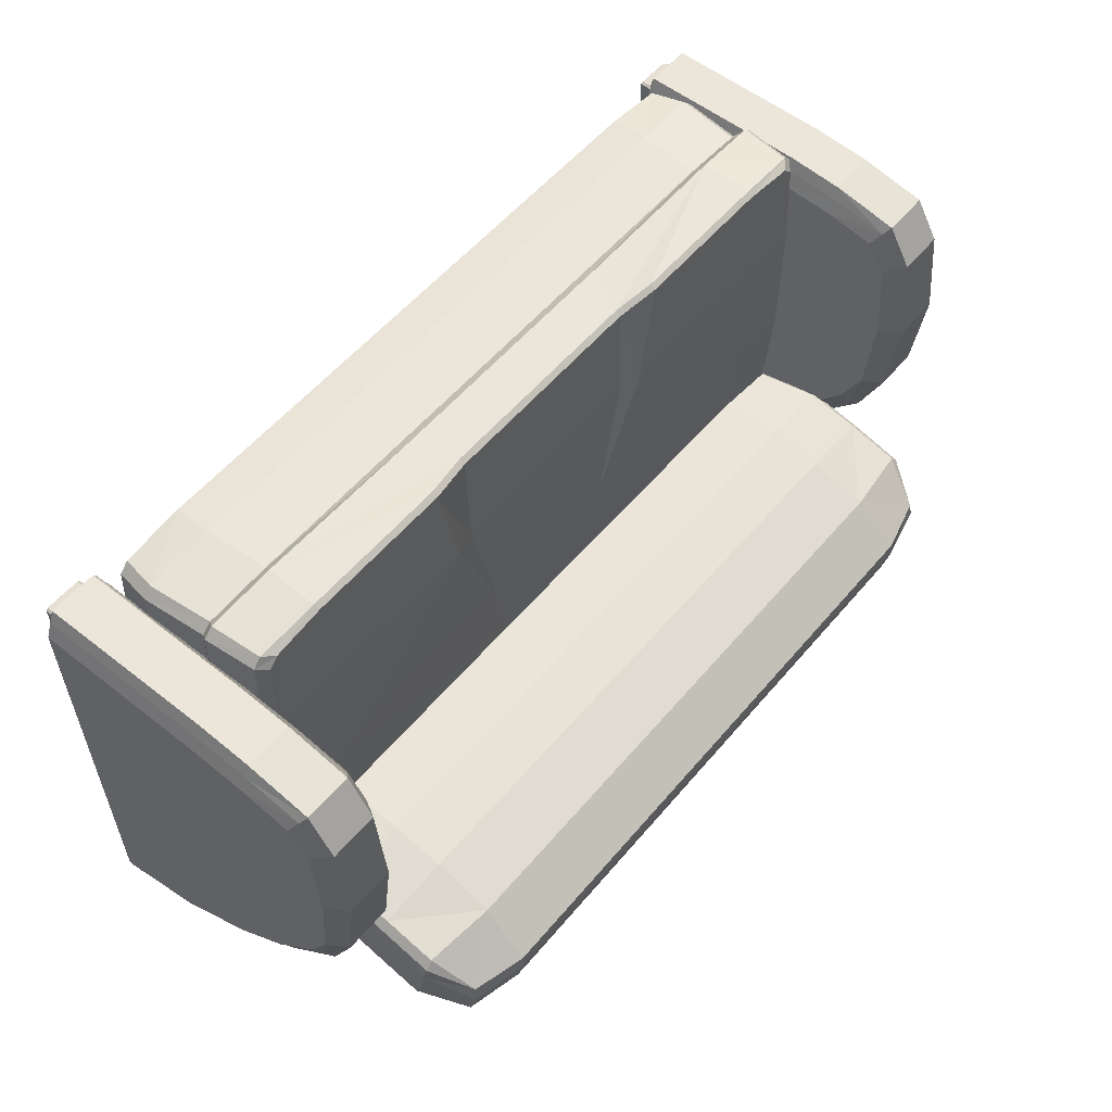
<metadata>
{"format":"obj","ext":"obj","renderer":"f3d","projection":"perspective","resolution":1024,"background":"white","views":[{"elev":56.1,"azim":129.5,"up":"+Z"}]}
</metadata>
<code>
g LeatherCouch
v 132.5 5.541 63.85
v 133.5 5.541 62.69
v 134.2 5.541 60.11
v -119.8 0 57.63
v -130 0 57.63
v -130.8 0 57.12
v -119.1 0 57.17
v -130.8 0 44.81
v -119.1 0 44.83
v -130 0 44.33
v -119.8 0 44.33
v -118.9 5.541 43.15
v -118 5.541 43.74
v -118 5.541 58.27
v -118.9 5.541 58.82
v -130.9 5.541 58.81
v -131.8 5.541 58.21
v -131.8 5.541 43.71
v -130.9 5.541 43.15
v 120.2 0 -66.45
v 119.5 0 -66.92
v 130.4 0 -66.46
v 118.4 5.541 -65.82
v 118.4 5.541 -80.35
v 119.3 5.541 -65.27
v 131.3 5.541 -65.28
v 131.2 0 -66.97
v 119.5 0 -79.26
v 131.2 0 -79.28
v 120.2 0 -79.75
v 130.4 0 -79.75
v 132.2 5.541 -65.88
v 132.2 5.541 -80.38
v 131.3 5.541 -80.94
v 119.3 5.541 -80.94
v -116.1 101.7 18.26
v -116.1 99.3 45.63
v -114.1 95.95 43.83
v -116.1 92.84 56.15
v -114.1 90.16 51.91
v -114.1 98.1 17.99
v -116.1 98.96 -8.488
v -114.1 95.63 -8.784
v -116.1 92.09 -23.13
v -114.1 89.42 -21.02
v -116.1 75.01 -42.09
v -114.1 74.92 -38.26
v -114.1 57.27 55.53
v -116.1 57.31 60.1
v -114.1 33.03 55.53
v -116.1 75.01 58.89
v -114.1 74.92 54.42
v -114.1 33.03 -67.99
v -114.1 57.27 -53.12
v -116.1 57.31 -58.23
v -116.1 32.99 -73.71
v -116.1 5.541 -83.29
v -114.1 5.541 -76.36
v -114.1 5.541 55.53
v -116.1 32.99 60.1
v -116.1 5.541 60.1
v -117.8 5.541 -87.55
v -116.8 5.541 -86.16
v -132.1 5.541 -87.55
v -133.1 5.541 -86.16
v -135.7 5.541 55.53
v -135.7 5.541 -76.36
v -133.8 5.541 60.11
v -133.8 5.541 -83.31
v -133.1 5.541 62.69
v -116.8 5.541 62.69
v -116.1 5.541 60.1
v -116.1 5.541 -83.29
v -114.1 5.541 -76.36
v -114.1 5.541 55.53
v -117.8 5.541 63.85
v -132.1 5.541 63.85
v -133.8 32.99 -73.72
v -132.1 33.03 -77.82
v -132.1 5.541 -87.55
v -133.8 5.541 -83.31
v -135.7 33.03 -67.99
v -135.7 33.03 55.53
v -133.8 32.99 60.11
v -133.8 5.541 60.11
v -133.1 5.541 62.69
v -132.1 33.03 63.85
v -132.1 5.541 63.85
v -117.8 33.03 63.85
v -117.8 5.541 63.85
v -132.1 57.78 -62.12
v -133.8 57.31 -58.24
v -135.7 57.27 -53.12
v -135.7 57.27 55.53
v -133.8 57.31 60.11
v -132.1 57.27 63.85
v -117.8 57.27 63.85
v -133.8 75.01 58.9
v -135.7 74.92 54.42
v -132.1 74.92 62.56
v -117.8 74.92 62.56
v -132.1 94.65 58.83
v -117.8 94.65 58.83
v -132.1 102 46.85
v -133.8 99.31 45.64
v -133.8 92.84 56.16
v -135.7 90.16 51.91
v -135.7 95.95 43.83
v -135.7 98.1 17.99
v -135.7 89.42 -21.02
v -135.7 74.92 -38.26
v -133.8 92.1 -23.13
v -133.8 75.01 -42.1
v -132.1 75.18 -46.48
v -117.8 102 46.85
v -132.1 104.9 19.2
v -133.8 101.7 18.27
v -135.7 95.63 -8.784
v -133.8 98.97 -8.49
v -132.1 94.16 -25.14
v -117.8 104.9 19.2
v -116.1 99.3 45.63
v -116.1 92.84 56.15
v -116.1 101.7 18.26
v -116.1 98.96 -8.488
v -117.8 101.4 -8.946
v -132.1 101.4 -8.946
v -117.8 94.16 -25.14
v -116.1 92.09 -23.13
v -116.1 75.01 -42.09
v -117.8 75.18 -46.48
v -116.1 57.31 -58.23
v -117.8 57.78 -62.12
v -117.8 33.03 -77.82
v -117.8 5.541 -87.55
v -116.1 32.99 -73.71
v -116.8 5.541 -86.16
v -116.1 5.541 -83.29
v -133.1 5.541 -86.16
v 118.1 5.541 63.85
v 117.2 5.541 62.69
v 132.5 5.541 63.85
v 133.5 5.541 62.69
v 136.1 5.541 -76.36
v 136.1 5.541 55.53
v 134.2 5.541 -83.31
v 134.2 5.541 60.11
v 133.5 5.541 -86.16
v 117.2 5.541 -86.16
v 116.5 5.541 -83.29
v 116.5 5.541 60.1
v 114.5 5.541 55.53
v 114.5 5.541 -76.36
v 118.1 5.541 -87.55
v 132.5 5.541 -87.55
v 134.2 32.99 60.11
v 136.1 33.03 55.53
v 136.1 33.03 -67.99
v 134.2 32.99 -73.72
v 134.2 5.541 -83.31
v 132.5 33.03 -77.82
v 132.5 57.78 -62.12
v 118.1 33.03 -77.82
v 132.5 5.541 -87.55
v 118.1 5.541 -87.55
v 133.5 5.541 -86.16
v 117.2 5.541 -86.16
v 116.5 5.541 -83.29
v 116.5 32.99 -73.71
v 118.1 57.78 -62.12
v 132.5 75.18 -46.48
v 118.1 75.18 -46.48
v 116.5 75.01 -42.09
v 116.5 92.09 -23.13
v 116.5 57.31 -58.23
v 118.1 104.9 19.2
v 118.1 102 46.85
v 132.5 102 46.85
v 116.5 99.3 45.63
v 116.5 101.7 18.26
v 118.1 101.4 -8.946
v 116.5 98.96 -8.488
v 118.1 94.16 -25.14
v 132.5 94.16 -25.14
v 116.5 57.31 60.1
v 118.1 57.27 63.85
v 118.1 74.92 62.56
v 116.5 75.01 58.89
v 118.1 94.65 58.83
v 116.5 92.84 56.15
v 132.5 94.65 58.83
v 134.2 92.84 56.16
v 134.2 99.31 45.64
v 136.1 95.95 43.83
v 134.2 101.7 18.27
v 132.5 104.9 19.2
v 136.1 90.16 51.91
v 136.1 98.1 17.99
v 134.2 98.97 -8.49
v 132.5 101.4 -8.946
v 136.1 95.63 -8.784
v 134.2 92.1 -23.13
v 136.1 89.42 -21.02
v 134.2 75.01 -42.1
v 136.1 74.92 -38.26
v 136.1 74.92 54.42
v 134.2 75.01 58.9
v 134.2 57.31 60.11
v 132.5 57.27 63.85
v 132.5 33.03 63.85
v 132.5 74.92 62.56
v 136.1 57.27 55.53
v 136.1 57.27 -53.12
v 134.2 57.31 -58.24
v 118.1 33.03 63.85
v 118.1 5.541 63.85
v 117.2 5.541 62.69
v 116.5 5.541 60.1
v 116.5 32.99 60.1
v 120.2 0 57.63
v 119.5 0 57.17
v 130.4 0 57.63
v 132.2 5.541 58.21
v 131.3 5.541 58.81
v 131.2 0 57.12
v 119.3 5.541 58.82
v 118.4 5.541 58.27
v 118.4 5.541 43.74
v 119.5 0 44.83
v 119.3 5.541 43.15
v 120.2 0 44.33
v 131.3 5.541 43.15
v 131.2 0 44.81
v 130.4 0 44.33
v 132.2 5.541 43.71
v 115.8 112.4 -38.2
v 115.9 96.03 -34.11
v 116.3 111 -43.87
v 116.4 94.04 -40.34
v 109.8 124.6 -51.26
v 109.8 122.5 -60.11
v 108.9 124.1 -46.29
v 113.5 112.1 -35.55
v 113.6 95.96 -31.54
v 113.6 80.27 -28.39
v 91.99 80.27 -25.49
v 91.37 61.01 -27.02
v 110.3 61.01 -29.76
v 116.4 79.12 -37.02
v 116.4 92.18 -48.44
v 116.3 109.5 -52.83
v 115.8 107 -60.53
v 109.4 119.9 -63.9
v 92.87 123.6 -65.05
v 92.86 126.2 -61.25
v -92.86 126.2 -61.25
v -109.8 124.6 -51.26
v -108.9 124.1 -46.29
v -92.86 128.3 -52.4
v -109.8 122.5 -60.11
v -92.87 123.6 -65.05
v -116.3 111 -43.87
v -116.3 109.5 -52.83
v -109.4 119.9 -63.9
v -115.8 107 -60.53
v -113.5 112.1 -35.55
v -115.8 112.4 -38.2
v -115.1 89.88 -57.38
v -115.1 77.69 -54.29
v -115.9 90.56 -56.44
v -115 106 -61.38
v -116.4 92.18 -48.44
v -116.4 94.04 -40.34
v -116.4 79.12 -37.02
v -116.4 78.25 -45.29
v -115.9 77.64 -53.25
v -115.9 80.01 -30.92
v -115.9 96.03 -34.11
v -114.9 63.94 -36.93
v -114.9 63.1 -44.44
v -114.4 63.02 -51.28
v -113.6 63.72 -52.37
v -113.4 58.56 -33.21
v -113.6 95.96 -31.54
v -115.1 15.21 -51.43
v -115.9 13.64 -50.35
v -116.3 13.01 -43.91
v 92.86 128.3 -52.4
v -92.85 128.1 -47.24
v -91.97 114.6 -34.59
v 92.85 128.1 -47.24
v -113.6 80.27 -28.39
v -91.98 96.55 -28.71
v 91.97 114.6 -34.59
v 91.98 96.55 -28.71
v -91.99 80.27 -25.49
v 19.78 60.79 -27.02
v -19.78 60.79 -27.02
v -91.37 61.01 -27.02
v -24.32 61 -1.143
v -91.38 62.5 -1.143
v -39.86 62.5 38.28
v -91.4 62.5 38.28
v -46.22 61.83 71.02
v -91.41 61.83 71.02
v -33.01 59.78 69.91
v -33.01 60.86 38.28
v -111 61.01 -29.76
v -112.3 62.5 -0.8009
v -112.3 62.5 37.78
v -108.2 61.83 68.74
v -110.9 59.49 70.17
v -111.1 61.97 65.85
v -91.82 60.31 72.38
v -113.5 59.51 67.37
v -114.7 60.04 38.72
v -114.7 60.04 -1.109
v -46.43 60.31 72.38
v -91.82 44.74 73.12
v -112.3 44.06 70.92
v -115.3 44.02 68
v -114.7 60.04 38.72
v -116.5 43.76 38.75
v -114.4 41.34 38.69
v -110.3 40.88 67.23
v -113.2 40.84 64.3
v -112.5 21.79 67.82
v -115.3 21.73 64.85
v -116.5 21.56 38.77
v -113.1 10.62 63.48
v -110.3 10.7 66.49
v -91.82 22.17 70.03
v -90.19 41.53 69.39
v -114.3 9.919 38.4
v -91.62 10.7 68.76
v 91.62 10.7 68.76
v 91.82 22.17 70.03
v 112.5 21.79 67.82
v 110.3 40.88 67.23
v 115.3 21.73 64.85
v 113.2 40.84 64.3
v 114.4 41.34 38.69
v 116.5 43.76 38.75
v 115.3 44.02 68
v 110.3 10.7 66.49
v 113.1 10.62 63.48
v 116.5 21.56 38.77
v 114.3 9.919 38.4
v 114.7 60.04 38.72
v 113.5 59.51 67.4
v 114.7 60.04 38.72
v 111.6 62.5 37.78
v 110.4 61.96 65.94
v 107.3 61.83 68.78
v 110.8 59.49 70.17
v 91.82 60.31 72.38
v 91.41 61.83 71.02
v 91.4 62.5 38.28
v 111.6 62.5 -0.8009
v 114.7 60.04 -1.109
v 39.86 62.5 38.28
v 91.38 62.5 -1.143
v 113.4 58.56 -33.21
v 115.9 80.01 -30.92
v 24.32 61 -1.143
v 33.01 60.86 38.28
v 46.22 61.83 71.02
v 33.01 59.78 69.91
v 46.43 60.31 72.38
v 33.16 58.26 71.28
v -33.16 58.26 71.28
v -40.11 44.74 72.15
v 39.43 44.74 72.15
v 91.82 44.74 73.12
v 112.3 44.06 70.92
v 90.19 41.53 69.39
v 114.5 89.42 -21.02
v 114.5 98.1 17.99
v 114.5 95.63 -8.784
v 116.5 57.31 -58.23
v 116.5 32.99 -73.71
v 114.5 33.03 -67.99
v 114.5 57.27 -53.12
v 116.5 75.01 -42.09
v 114.5 74.92 -38.26
v 116.5 92.09 -23.13
v 116.5 98.96 -8.488
v 116.5 101.7 18.26
v 116.5 99.3 45.63
v 116.5 5.541 -83.29
v 114.5 5.541 -76.36
v 114.5 57.27 55.53
v 114.5 74.92 54.42
v 114.5 90.16 51.91
v 114.5 95.95 43.83
v 116.5 92.84 56.15
v 116.5 75.01 58.89
v 114.5 33.03 55.53
v 116.5 57.31 60.1
v 116.5 32.99 60.1
v 116.5 5.541 60.1
v 114.5 5.541 55.53
v 114.9 63.1 -44.44
v 116.4 78.25 -45.29
v 114.9 63.94 -36.93
v 115.9 77.64 -53.25
v 114.4 63.02 -51.28
v 116.3 13.01 -43.91
v 115.9 13.64 -50.35
v 113.6 63.72 -52.37
v 115.1 15.21 -51.43
v 115.1 77.69 -54.29
v 115.1 89.88 -57.38
v 115.9 90.56 -56.44
v 115 106 -61.38
v -119.8 0 -66.45
v -130 0 -66.46
v -130.8 0 -66.97
v -119.1 0 -66.92
v -130.8 0 -79.28
v -119.1 0 -79.26
v -130 0 -79.75
v -119.8 0 -79.75
v -118.9 5.541 -80.94
v -118 5.541 -80.35
v -118 5.541 -65.82
v -118.9 5.541 -65.27
v -130.9 5.541 -65.28
v -131.8 5.541 -65.88
v -131.8 5.541 -80.38
v -130.9 5.541 -80.94
v -115 106 -61.38
v -115.8 107 -60.53
v -109.4 119.9 -63.9
v -108.5 118.6 -64.66
v -91.99 108 -62.01
v -115.1 89.88 -57.38
v -92 90.24 -57.48
v -115.1 77.69 -54.29
v -92 77.69 -54.32
v -92.01 63.34 -52.37
v -113.6 63.72 -52.37
v -92.02 12.38 -51.43
v -115.1 15.21 -51.43
v -92.42 122.4 -65.82
v 92.42 122.4 -65.82
v 92.02 12.38 -51.43
v 92.43 11.06 -50.35
v 92.01 63.34 -52.37
v 92 77.69 -54.32
v 92 90.24 -57.48
v 91.99 108 -62.01
v -92.43 11.06 -50.35
v -92.43 10.4 -43.94
v 92.43 10.4 -43.94
v -115.9 13.64 -50.35
v -116.3 13.01 -43.91
v 115 106 -61.38
v 108.5 118.6 -64.66
v 115.8 107 -60.53
v 109.4 119.9 -63.9
v 92.87 123.6 -65.05
v -92.87 123.6 -65.05
v 115.1 89.88 -57.38
v 115.1 77.69 -54.29
v 113.6 63.72 -52.37
v 115.1 15.21 -51.43
v 115.9 13.64 -50.35
v 116.3 13.01 -43.91
v -116.8 5.541 62.69
v -116.1 5.541 60.1
v -116.1 32.99 60.1
v -116.1 57.31 60.1
v -116.1 75.01 58.89
f 1 2 3
f 4 5 6
f 7 4 6
f 6 8 7
f 8 9 7
f 8 10 9
f 10 11 9
f 11 10 12
f 12 13 11
f 13 9 11
f 9 13 14
f 7 9 14
f 14 15 7
f 15 4 7
f 4 15 16
f 5 4 16
f 16 17 5
f 17 6 5
f 6 17 18
f 8 6 18
f 18 19 8
f 19 10 8
f 10 19 12
f 20 21 22
f 21 23 24
f 23 21 20
f 25 23 20
f 20 22 25
f 22 26 25
f 26 22 27
f 21 27 22
f 27 21 28
f 29 27 28
f 29 28 30
f 31 29 30
f 32 26 27
f 27 29 32
f 29 33 32
f 33 29 31
f 34 33 31
f 31 30 34
f 30 35 34
f 35 30 28
f 24 35 28
f 28 21 24
f 36 37 38
f 37 39 40
f 38 37 40
f 41 38 40
f 41 36 38
f 42 36 41
f 43 42 41
f 44 42 43
f 45 44 43
f 46 44 45
f 47 46 45
f 48 49 50
f 51 49 48
f 52 51 48
f 39 51 52
f 40 39 52
f 52 47 40
f 47 45 40
f 41 40 45
f 45 43 41
f 50 53 48
f 53 54 48
f 52 48 54
f 47 52 54
f 55 46 47
f 54 55 47
f 55 54 56
f 54 53 56
f 57 56 53
f 58 57 53
f 58 53 59
f 53 50 59
f 50 60 59
f 49 60 50
f 60 61 59
f 62 63 64
f 63 65 64
f 66 67 68
f 67 69 68
f 68 69 70
f 69 65 70
f 70 65 71
f 65 63 71
f 72 71 63
f 73 72 63
f 72 73 74
f 75 72 74
f 71 76 70
f 76 77 70
f 78 79 80
f 81 78 80
f 78 81 82
f 81 67 82
f 82 67 83
f 67 66 83
f 84 83 66
f 85 84 66
f 84 85 86
f 87 84 86
f 88 87 86
f 89 87 88
f 90 89 88
f 91 79 92
f 79 78 92
f 92 78 82
f 93 92 82
f 82 83 93
f 83 94 93
f 94 83 84
f 95 94 84
f 95 84 96
f 84 87 96
f 87 89 96
f 89 97 96
f 95 98 99
f 98 95 96
f 100 98 96
f 100 96 97
f 101 100 97
f 100 101 102
f 101 103 102
f 104 102 103
f 104 105 102
f 105 106 102
f 102 106 100
f 106 98 100
f 98 106 107
f 99 98 107
f 106 105 108
f 107 106 108
f 107 108 109
f 109 110 107
f 107 110 99
f 110 111 99
f 111 110 112
f 113 111 112
f 113 112 114
f 108 105 109
f 115 104 103
f 116 104 115
f 104 116 105
f 116 117 105
f 105 117 109
f 109 117 118
f 109 118 110
f 110 118 119
f 112 110 119
f 120 112 119
f 121 116 115
f 122 115 123
f 115 122 124
f 121 115 124
f 124 125 121
f 125 126 121
f 121 126 116
f 126 127 116
f 116 127 117
f 127 119 117
f 117 119 118
f 127 120 119
f 127 126 120
f 126 128 120
f 126 125 128
f 125 129 128
f 129 130 128
f 112 120 114
f 114 120 128
f 131 114 128
f 130 131 128
f 130 132 131
f 132 133 131
f 134 133 132
f 134 79 133
f 79 134 135
f 80 79 135
f 136 134 132
f 134 136 137
f 135 134 137
f 136 138 137
f 139 81 80
f 79 91 133
f 131 133 91
f 114 131 91
f 91 92 114
f 92 113 114
f 113 92 93
f 111 113 93
f 93 94 111
f 94 99 111
f 94 95 99
f 140 141 142
f 141 143 142
f 144 145 146
f 145 147 146
f 146 147 148
f 147 143 148
f 148 143 149
f 143 141 149
f 150 149 141
f 151 150 141
f 151 152 150
f 152 153 150
f 154 155 148
f 149 154 148
f 156 3 157
f 3 145 157
f 158 157 145
f 144 158 145
f 159 158 144
f 160 159 144
f 159 160 161
f 161 162 159
f 161 163 162
f 161 164 163
f 164 165 163
f 160 166 161
f 166 164 161
f 165 167 168
f 163 165 168
f 169 163 168
f 163 169 170
f 163 170 162
f 171 162 170
f 172 171 170
f 173 172 170
f 173 174 172
f 169 175 170
f 175 173 170
f 176 177 178
f 177 176 179
f 176 180 179
f 180 176 181
f 182 180 181
f 182 181 174
f 181 183 174
f 174 183 172
f 172 183 184
f 171 172 184
f 185 186 187
f 188 185 187
f 188 187 189
f 190 188 189
f 179 190 189
f 177 179 189
f 177 189 191
f 178 177 191
f 178 191 192
f 193 178 192
f 193 194 195
f 178 193 195
f 196 178 195
f 196 176 178
f 192 197 193
f 197 194 193
f 197 198 194
f 194 198 195
f 195 198 199
f 196 195 199
f 200 196 199
f 176 196 200
f 181 176 200
f 181 200 183
f 198 201 199
f 200 199 202
f 202 199 201
f 203 202 201
f 198 203 201
f 198 197 203
f 200 184 183
f 184 200 202
f 202 204 184
f 204 202 203
f 205 204 203
f 203 197 205
f 197 206 205
f 206 197 192
f 207 206 192
f 192 191 207
f 208 209 210
f 211 209 208
f 207 211 208
f 208 212 207
f 212 206 207
f 212 213 206
f 213 205 206
f 205 213 214
f 204 205 214
f 191 211 207
f 211 191 189
f 187 211 189
f 211 187 209
f 187 186 209
f 210 209 186
f 215 210 186
f 156 208 210
f 156 210 3
f 210 1 3
f 216 1 210
f 215 216 210
f 217 216 215
f 218 217 215
f 219 218 215
f 219 215 186
f 185 219 186
f 204 171 184
f 162 171 204
f 214 162 204
f 162 214 159
f 214 213 159
f 213 158 159
f 158 213 212
f 157 158 212
f 212 208 157
f 208 156 157
f 220 221 222
f 223 224 225
f 224 222 225
f 222 224 226
f 220 222 226
f 226 227 220
f 227 221 220
f 221 227 228
f 229 221 228
f 228 230 229
f 230 231 229
f 231 230 232
f 221 225 222
f 225 221 229
f 233 225 229
f 233 229 231
f 234 233 231
f 234 231 232
f 232 235 234
f 235 233 234
f 233 235 223
f 225 233 223
f 236 237 238
f 237 239 238
f 240 238 241
f 238 240 242
f 236 238 242
f 243 236 242
f 236 243 237
f 243 244 237
f 244 245 237
f 246 245 244
f 245 246 247
f 248 245 247
f 249 239 237
f 239 249 250
f 238 239 250
f 251 238 250
f 238 251 241
f 251 252 241
f 252 253 241
f 241 253 254
f 255 241 254
f 255 254 256
f 257 258 259
f 257 259 260
f 259 256 260
f 260 256 261
f 254 261 256
f 262 257 263
f 257 260 263
f 263 260 264
f 264 260 261
f 265 263 264
f 266 258 267
f 268 269 270
f 271 268 270
f 265 271 270
f 265 270 272
f 263 265 272
f 263 272 273
f 262 263 273
f 267 262 273
f 262 267 257
f 267 258 257
f 274 273 275
f 273 272 275
f 275 272 270
f 276 275 270
f 277 278 273
f 274 277 273
f 277 274 279
f 280 279 274
f 275 280 274
f 281 280 275
f 276 281 275
f 281 276 282
f 276 269 282
f 269 276 270
f 283 277 279
f 284 278 277
f 285 286 282
f 286 281 282
f 286 287 281
f 287 280 281
f 288 255 256
f 259 288 256
f 288 259 289
f 258 289 259
f 289 258 290
f 258 266 290
f 290 266 284
f 266 267 284
f 267 278 284
f 278 267 273
f 289 290 291
f 291 288 289
f 292 284 277
f 284 292 293
f 293 290 284
f 294 290 293
f 290 294 291
f 242 291 294
f 291 242 288
f 242 240 288
f 288 240 255
f 240 241 255
f 295 246 244
f 246 295 296
f 295 293 296
f 295 294 293
f 294 295 244
f 243 294 244
f 243 242 294
f 297 247 246
f 297 246 296
f 298 297 296
f 298 296 299
f 300 298 299
f 301 300 299
f 302 300 301
f 303 302 301
f 304 302 303
f 305 304 303
f 304 306 302
f 306 307 302
f 307 300 302
f 292 296 293
f 296 292 308
f 299 296 308
f 299 308 301
f 308 309 301
f 303 301 309
f 310 303 309
f 305 303 310
f 311 305 310
f 305 311 312
f 313 311 310
f 314 305 312
f 311 313 312
f 313 315 312
f 316 315 313
f 310 316 313
f 310 309 316
f 309 317 316
f 317 309 283
f 309 308 283
f 277 283 308
f 292 277 308
f 318 304 305
f 314 318 305
f 319 318 314
f 314 312 319
f 312 320 319
f 312 315 320
f 315 321 320
f 321 315 322
f 323 321 322
f 323 324 321
f 320 325 319
f 320 321 325
f 321 326 325
f 325 326 327
f 326 328 327
f 324 326 321
f 326 324 329
f 328 326 329
f 330 328 329
f 330 331 328
f 331 327 328
f 332 327 331
f 325 327 332
f 333 325 332
f 325 333 319
f 334 330 329
f 335 332 331
f 335 336 332
f 336 337 332
f 337 336 338
f 338 339 337
f 338 340 339
f 340 341 339
f 342 341 340
f 341 342 343
f 344 341 343
f 336 345 338
f 345 346 338
f 346 340 338
f 347 340 346
f 347 342 340
f 348 347 346
f 343 349 350
f 351 352 350
f 352 353 350
f 350 353 354
f 353 352 354
f 344 343 350
f 344 350 355
f 355 350 354
f 356 355 354
f 357 356 354
f 358 357 354
f 352 358 354
f 358 352 359
f 359 352 360
f 352 351 360
f 358 361 357
f 361 358 362
f 362 358 359
f 362 359 248
f 359 360 248
f 360 363 248
f 245 248 363
f 364 245 363
f 245 364 237
f 364 249 237
f 365 361 362
f 365 366 361
f 361 366 367
f 366 368 367
f 367 368 369
f 368 370 369
f 247 362 248
f 247 297 362
f 297 365 362
f 365 297 298
f 300 365 298
f 365 300 366
f 300 307 366
f 366 307 368
f 307 306 368
f 370 368 306
f 371 370 306
f 371 306 304
f 318 371 304
f 319 371 318
f 333 372 319
f 372 371 319
f 372 373 371
f 373 370 371
f 370 373 374
f 374 369 370
f 369 374 356
f 367 369 356
f 357 367 356
f 361 367 357
f 375 344 355
f 341 344 375
f 339 341 375
f 376 339 375
f 339 376 337
f 337 376 332
f 376 333 332
f 333 376 372
f 376 373 372
f 373 376 374
f 374 376 375
f 374 375 355
f 356 374 355
f 377 378 379
f 380 381 382
f 383 380 382
f 380 383 384
f 383 385 384
f 384 385 386
f 385 377 386
f 386 377 387
f 377 379 387
f 387 379 388
f 379 378 388
f 388 378 389
f 390 391 381
f 385 383 392
f 393 385 392
f 385 393 377
f 393 394 377
f 378 377 394
f 378 394 395
f 378 395 389
f 389 395 396
f 395 394 396
f 396 394 397
f 382 398 383
f 398 392 383
f 394 393 397
f 397 393 399
f 393 392 399
f 399 392 400
f 392 398 400
f 400 398 401
f 398 402 401
f 391 402 398
f 382 391 398
f 391 382 381
f 403 404 405
f 364 363 249
f 363 405 249
f 404 249 405
f 249 404 250
f 404 406 250
f 406 404 403
f 407 406 403
f 403 408 407
f 408 409 407
f 410 407 409
f 411 410 409
f 407 410 412
f 406 407 412
f 412 413 406
f 413 414 406
f 406 414 250
f 251 250 414
f 252 251 414
f 252 414 413
f 415 252 413
f 416 417 418
f 419 416 418
f 418 420 419
f 420 421 419
f 420 422 421
f 422 423 421
f 423 422 424
f 424 425 423
f 425 421 423
f 421 425 426
f 419 421 426
f 426 427 419
f 427 416 419
f 416 427 428
f 417 416 428
f 428 429 417
f 429 418 417
f 418 429 430
f 420 418 430
f 430 431 420
f 431 422 420
f 422 431 424
f 432 433 434
f 435 432 434
f 436 432 435
f 432 436 437
f 436 438 437
f 439 437 438
f 440 439 438
f 439 440 441
f 442 439 441
f 442 441 443
f 444 442 443
f 445 436 435
f 436 445 446
f 447 448 443
f 443 441 447
f 441 449 447
f 449 441 440
f 450 449 440
f 440 438 450
f 438 451 450
f 438 436 451
f 436 452 451
f 452 436 446
f 448 453 443
f 454 453 448
f 455 454 448
f 444 443 453
f 456 444 453
f 456 453 454
f 457 456 454
f 452 446 458
f 446 459 458
f 458 459 460
f 459 461 460
f 459 446 461
f 446 462 461
f 462 446 463
f 446 445 463
f 434 463 445
f 435 434 445
f 452 458 451
f 458 464 451
f 450 451 464
f 465 450 464
f 450 465 466
f 449 450 466
f 466 467 449
f 467 447 449
f 447 467 448
f 467 468 448
f 455 448 468
f 469 455 468
f 470 471 90
f 471 472 90
f 472 89 90
f 472 473 89
f 473 97 89
f 473 474 97
f 474 101 97
f 474 123 101
f 123 103 101
f 115 103 123

</code>
